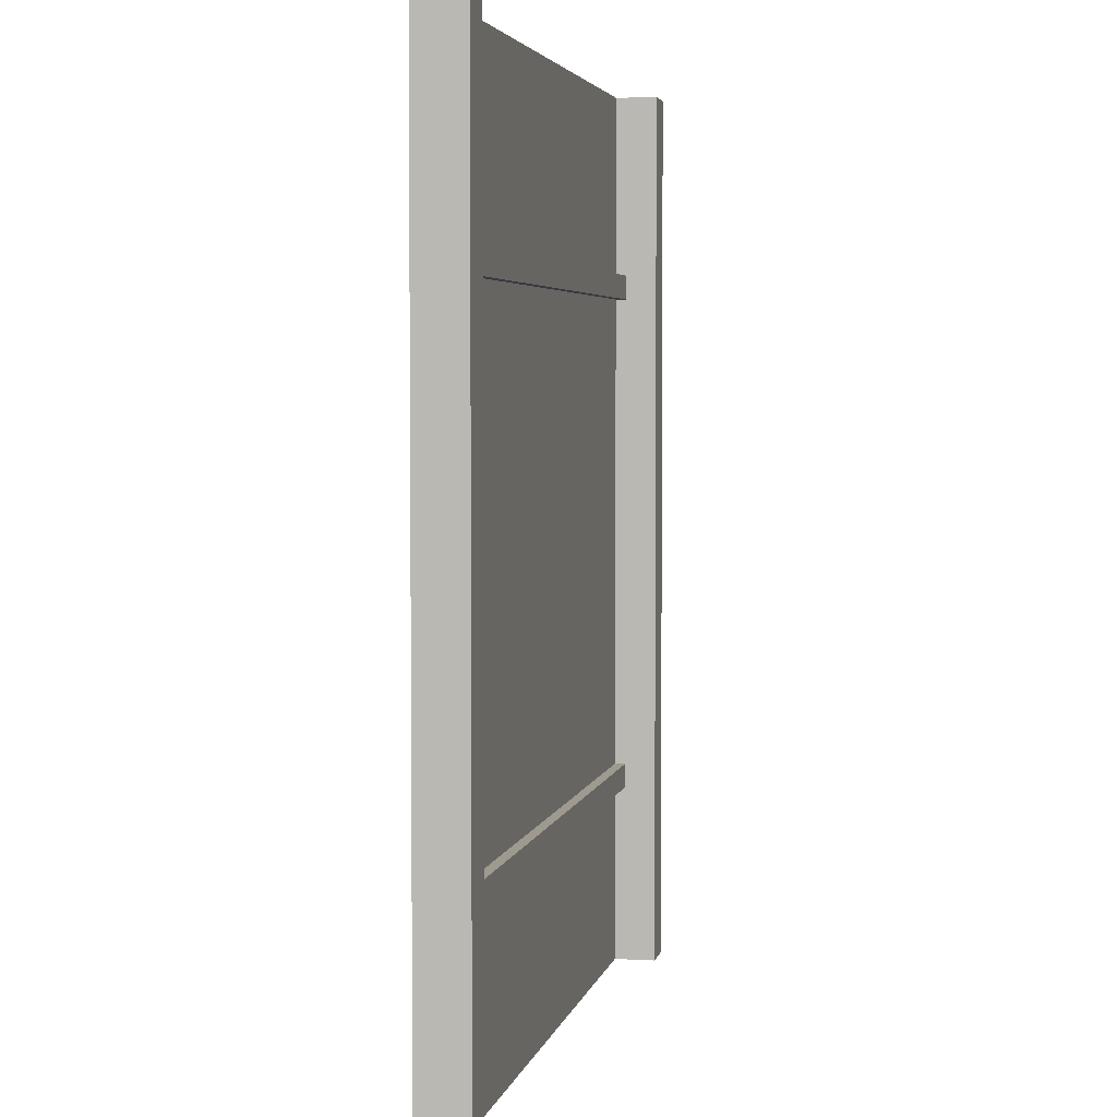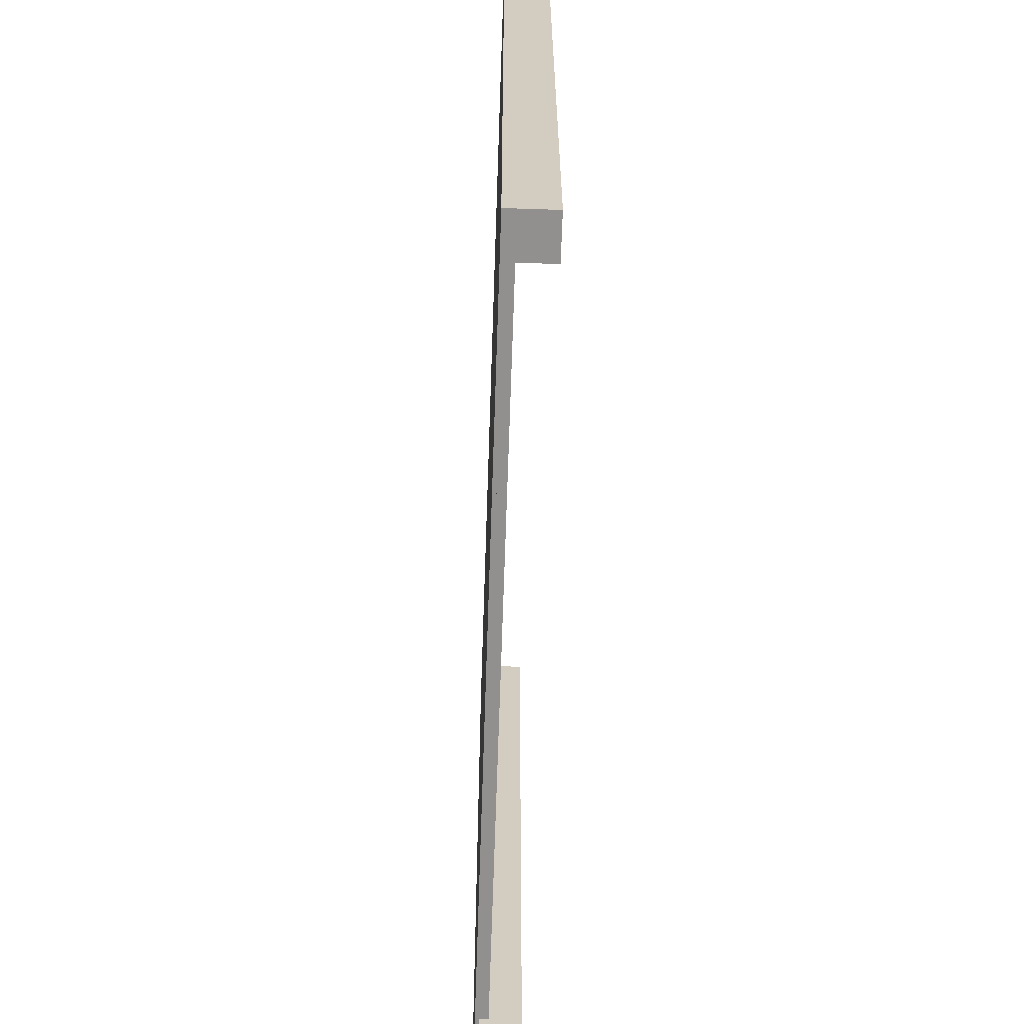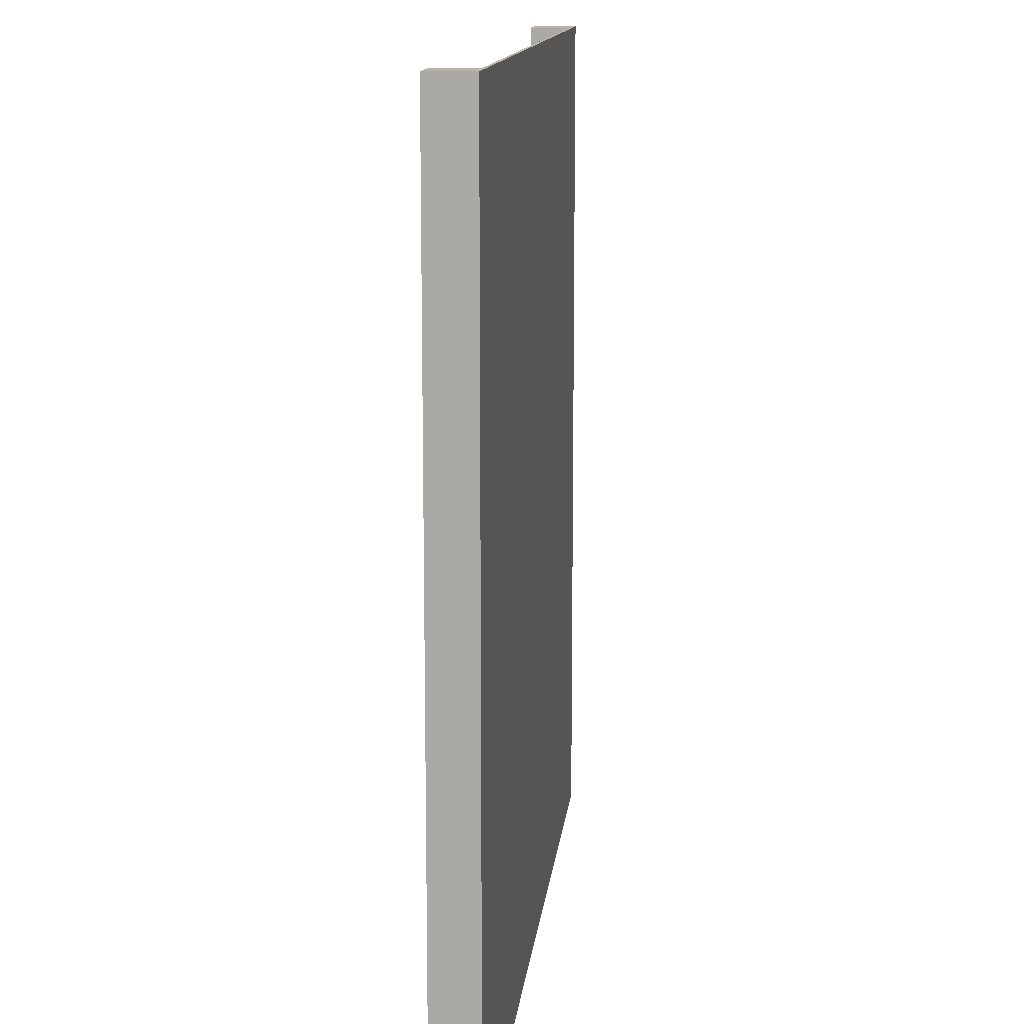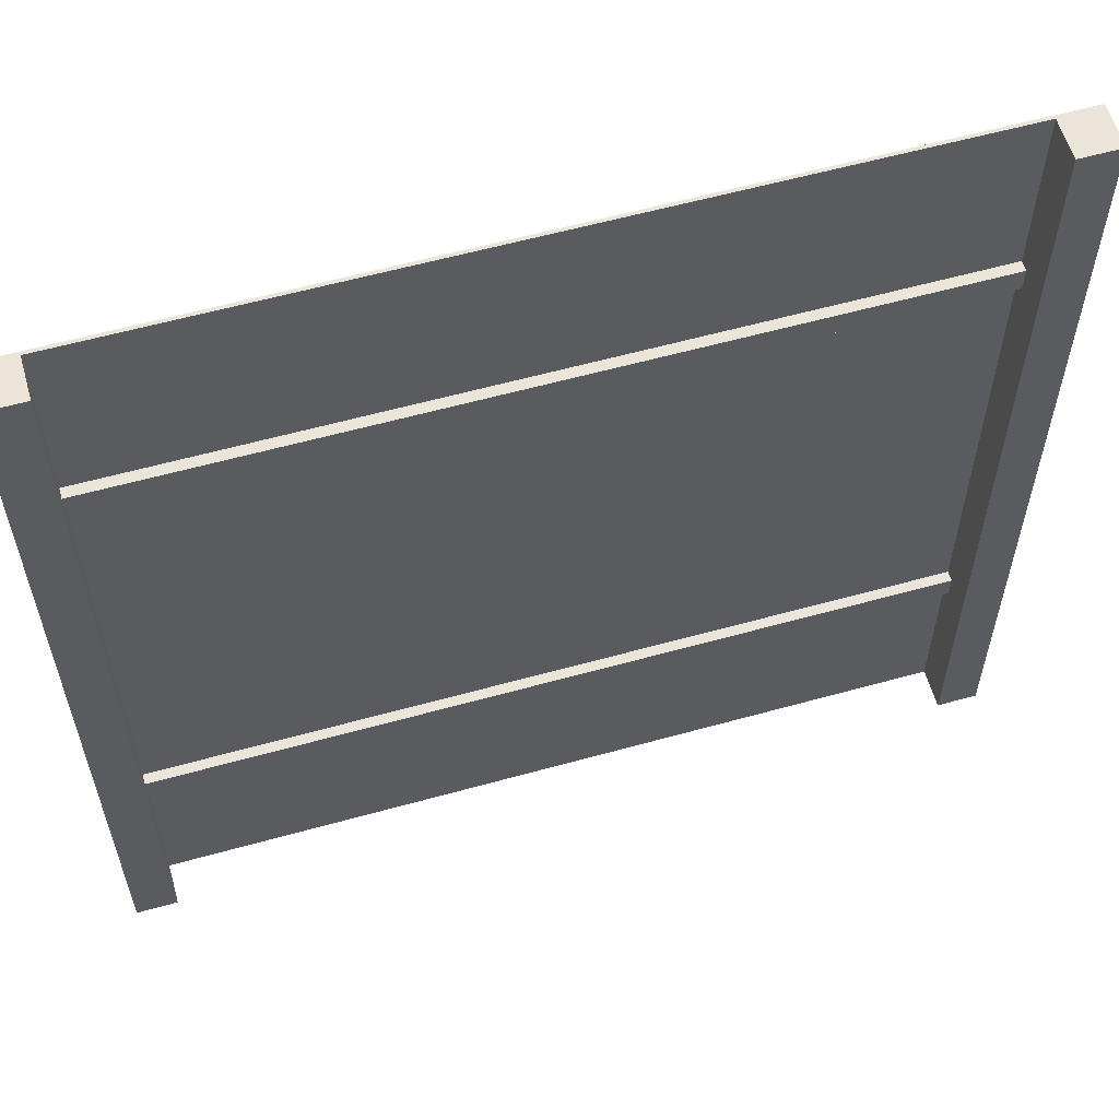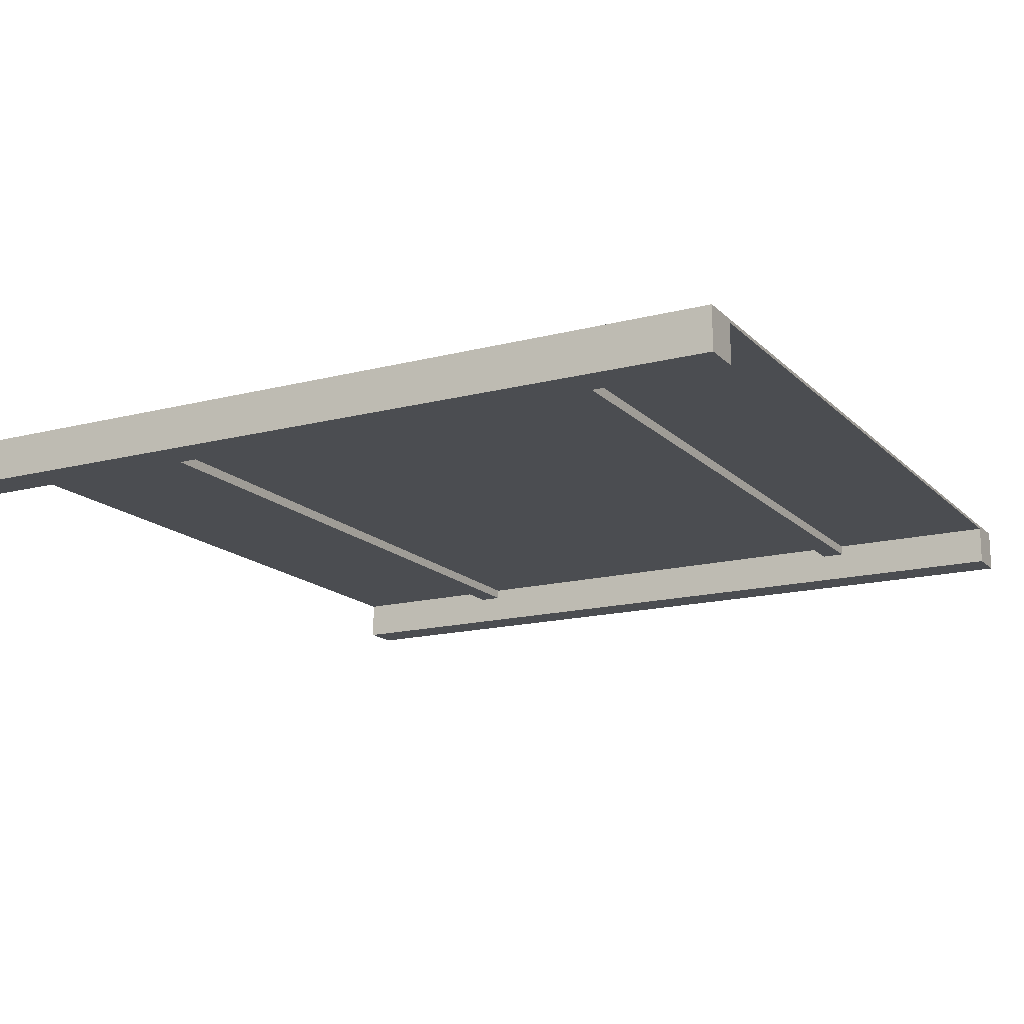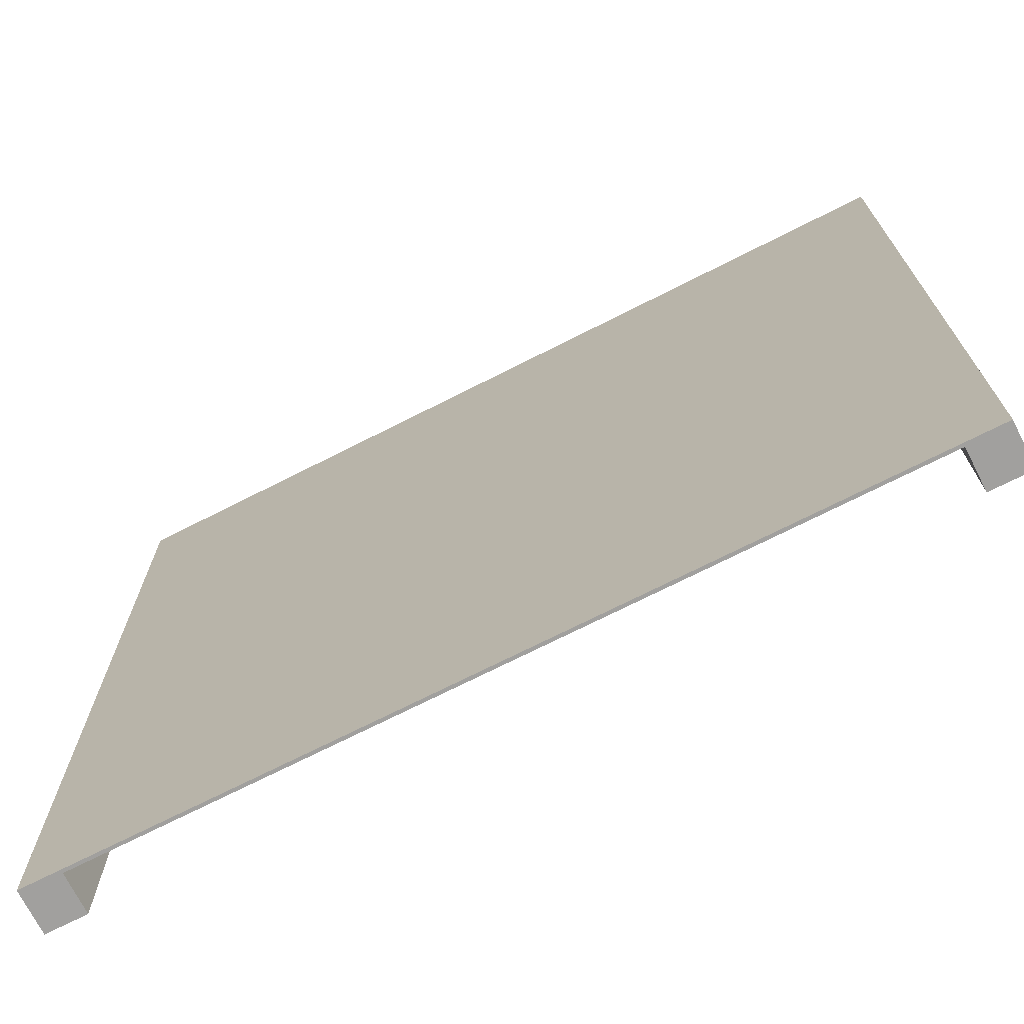
<metadata>
{"format":"obj","ext":"obj","renderer":"f3d","projection":"perspective","resolution":1024,"background":"white","views":[{"elev":3.8,"azim":101.1,"up":"+Y"},{"elev":-65.7,"azim":88.1,"up":"+Y"},{"elev":13.1,"azim":-83.9,"up":"+Y"},{"elev":59.1,"azim":164.0,"up":"+Y"},{"elev":-15.9,"azim":118.4,"up":"+Z"},{"elev":-71.8,"azim":26.9,"up":"+Y"}]}
</metadata>
<code>
o
v -25.6 25.7 75.5
v -24.4 25.7 75.5
v -1.2 25.7 75.5
v 0 25.7 75.5
v -25.6 51.3 75.5
v -24.4 51.3 75.5
v -1.2 51.3 75.5
v 0 51.3 75.5
v -24.4 30.9 76.4
v -1.2 30.9 76.4
v -24.4 31.6 76.4
v -1.2 31.6 76.4
v -24.4 45.4 76.4
v -1.2 45.4 76.4
v -24.4 46.1 76.4
v -1.2 46.1 76.4
v -24.4 25.7 76.7
v -1.2 25.7 76.7
v -24.4 30.9 76.7
v -1.2 30.9 76.7
v -24.4 31.6 76.7
v -1.2 31.6 76.7
v -24.4 45.4 76.7
v -1.2 45.4 76.7
v -24.4 46.1 76.7
v -1.2 46.1 76.7
v -24.4 51.3 76.7
v -1.2 51.3 76.7
v -25.6 25.7 76.8
v 0 25.7 76.8
v -25.6 51.3 76.8
v 0 51.3 76.8
v -25.6 25.7 75.5
v -25.6 51.3 75.5
v -25.6 25.7 76.7
v -25.6 51.3 76.7
v -25.6 25.7 76.8
v -25.6 51.3 76.8
v -1.2 25.7 75.5
v -1.2 51.3 75.5
v -1.2 30.9 76.4
v -1.2 31.6 76.4
v -1.2 45.4 76.4
v -1.2 46.1 76.4
v -1.2 25.7 76.7
v -1.2 30.9 76.7
v -1.2 31.6 76.7
v -1.2 45.4 76.7
v -1.2 46.1 76.7
v -1.2 51.3 76.7
v -24.4 25.7 75.5
v -24.4 51.3 75.5
v -24.4 30.9 76.4
v -24.4 31.6 76.4
v -24.4 45.4 76.4
v -24.4 46.1 76.4
v -24.4 25.7 76.7
v -24.4 30.9 76.7
v -24.4 31.6 76.7
v -24.4 45.4 76.7
v -24.4 46.1 76.7
v -24.4 51.3 76.7
v 0 25.7 75.5
v 0 51.3 75.5
v 0 25.7 76.7
v 0 51.3 76.7
v 0 25.7 76.8
v 0 51.3 76.8
v -25.6 25.7 75.5
v -25.6 25.7 76.7
v -25.6 25.7 76.8
v -24.4 25.7 75.5
v -24.4 25.7 76.7
v -1.2 25.7 75.5
v -1.2 25.7 76.7
v 0 25.7 75.5
v 0 25.7 76.7
v 0 25.7 76.8
v -24.4 30.9 76.4
v -24.4 30.9 76.7
v -1.2 30.9 76.4
v -1.2 30.9 76.7
v -24.4 45.4 76.4
v -24.4 45.4 76.7
v -1.2 45.4 76.4
v -1.2 45.4 76.7
v -24.4 31.6 76.4
v -24.4 31.6 76.7
v -1.2 31.6 76.4
v -1.2 31.6 76.7
v -24.4 46.1 76.4
v -24.4 46.1 76.7
v -1.2 46.1 76.4
v -1.2 46.1 76.7
v -25.6 51.3 75.5
v -25.6 51.3 76.7
v -25.6 51.3 76.8
v -24.4 51.3 75.5
v -24.4 51.3 76.7
v -1.2 51.3 75.5
v -1.2 51.3 76.7
v 0 51.3 75.5
v 0 51.3 76.7
v 0 51.3 76.8
f 5 2 1
f 6 2 5
f 7 4 3
f 8 4 7
f 11 10 9
f 12 10 11
f 15 14 13
f 16 14 15
f 19 18 17
f 20 18 19
f 23 22 21
f 24 22 23
f 27 26 25
f 28 26 27
f 29 30 31
f 31 30 32
f 35 34 33
f 36 34 35
f 37 36 35
f 38 36 37
f 41 40 39
f 42 40 41
f 43 40 42
f 44 40 43
f 45 41 39
f 46 41 45
f 47 43 42
f 48 43 47
f 49 40 44
f 50 40 49
f 51 52 53
f 53 52 54
f 54 52 55
f 55 52 56
f 51 53 57
f 57 53 58
f 54 55 59
f 59 55 60
f 56 52 61
f 61 52 62
f 63 64 65
f 65 64 66
f 65 66 67
f 67 66 68
f 72 70 69
f 73 71 70
f 73 70 72
f 75 71 73
f 76 75 74
f 77 71 75
f 77 75 76
f 78 71 77
f 81 80 79
f 82 80 81
f 85 84 83
f 86 84 85
f 87 88 89
f 89 88 90
f 91 92 93
f 93 92 94
f 95 96 98
f 96 97 99
f 98 96 99
f 99 97 101
f 100 101 102
f 101 97 103
f 102 101 103
f 103 97 104

</code>
